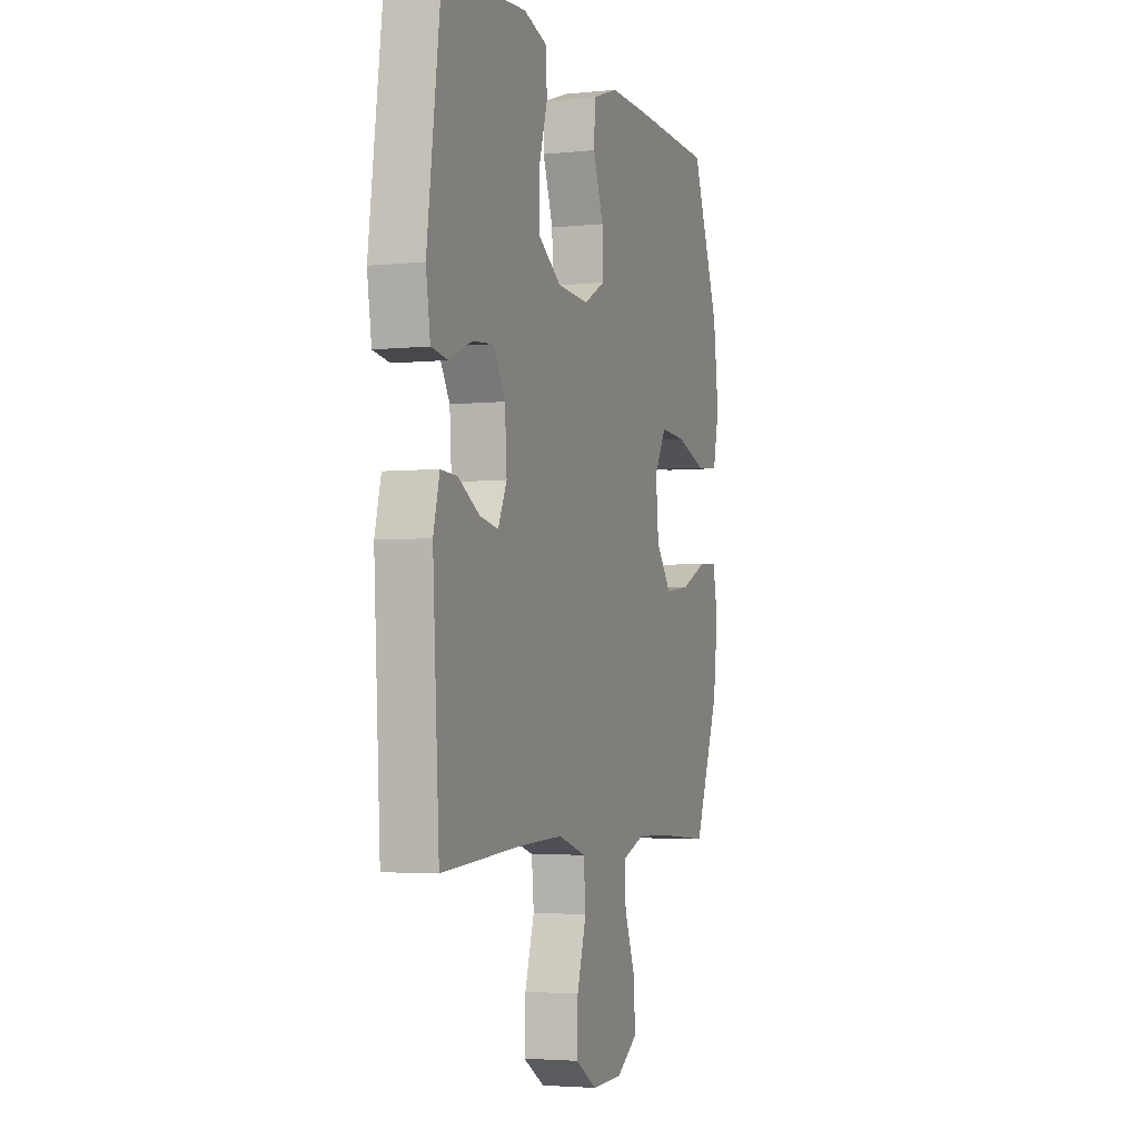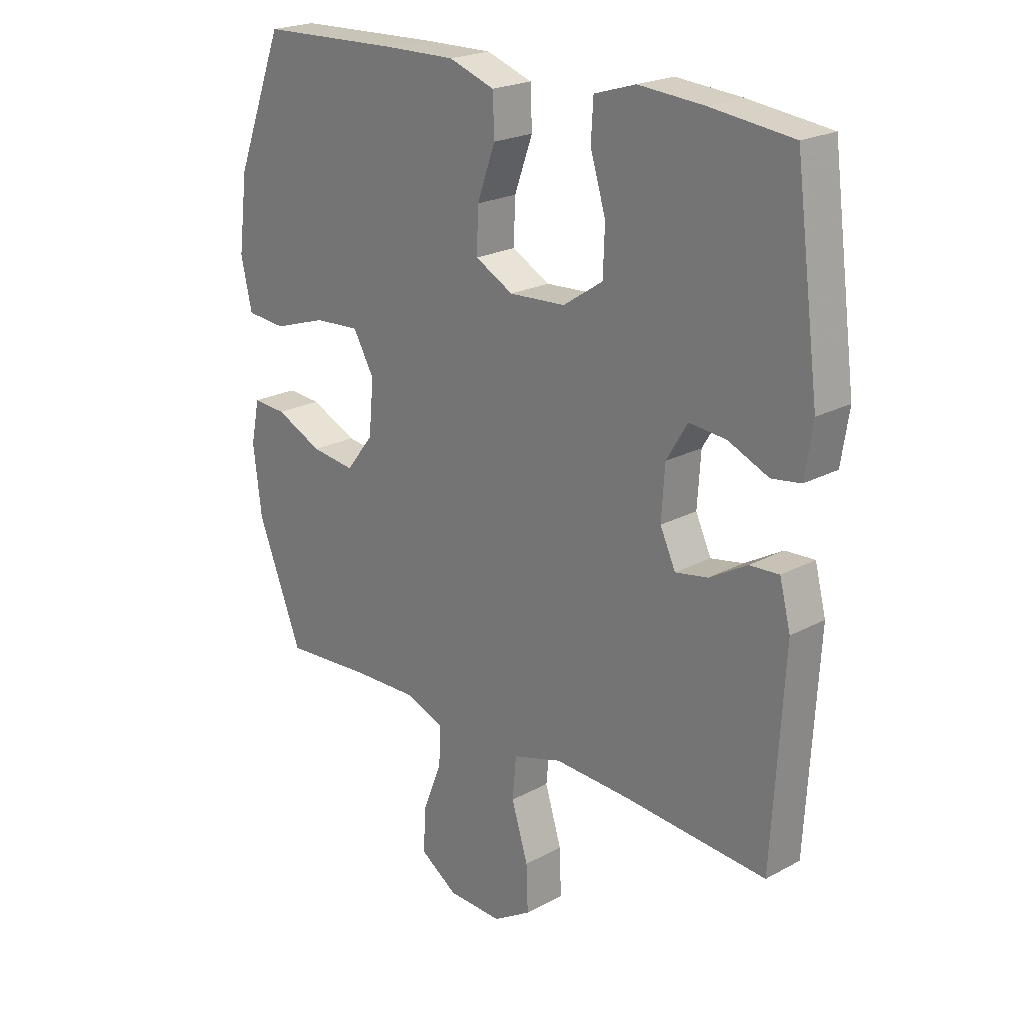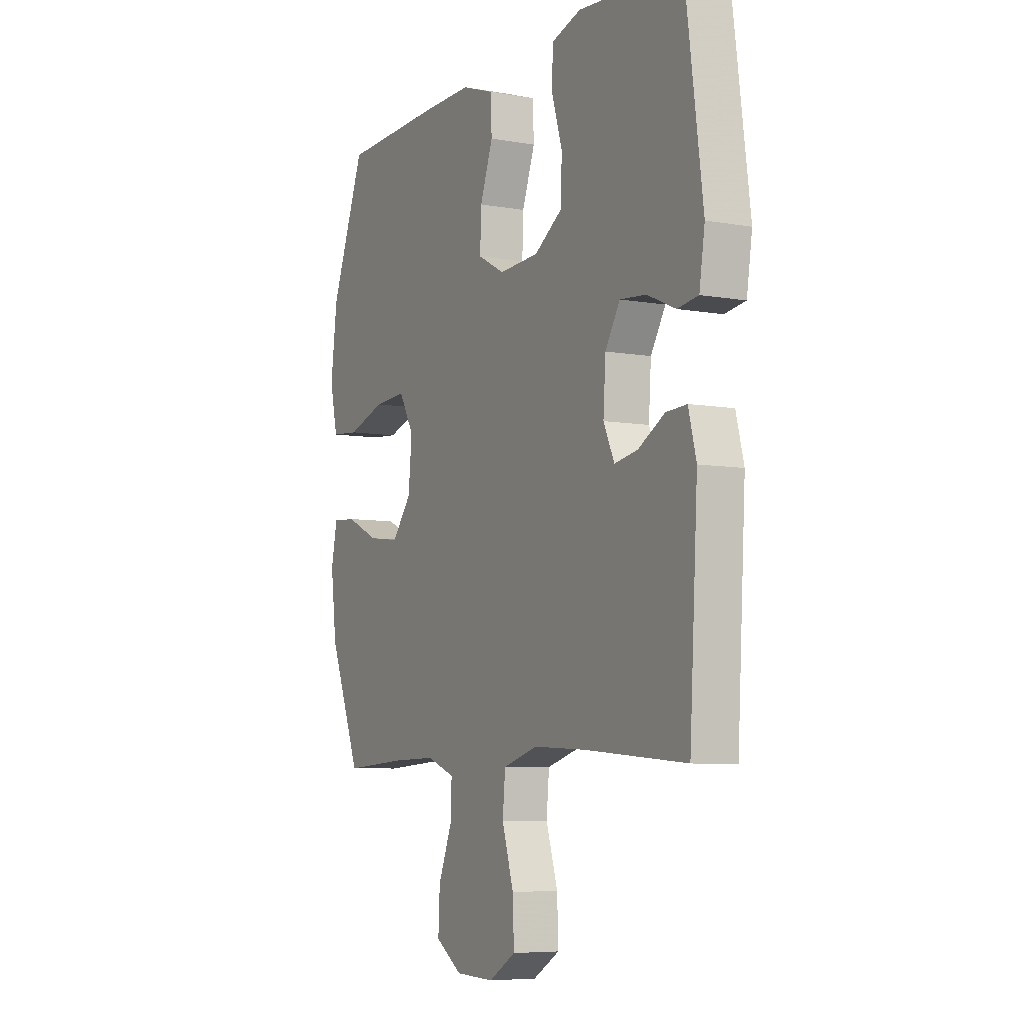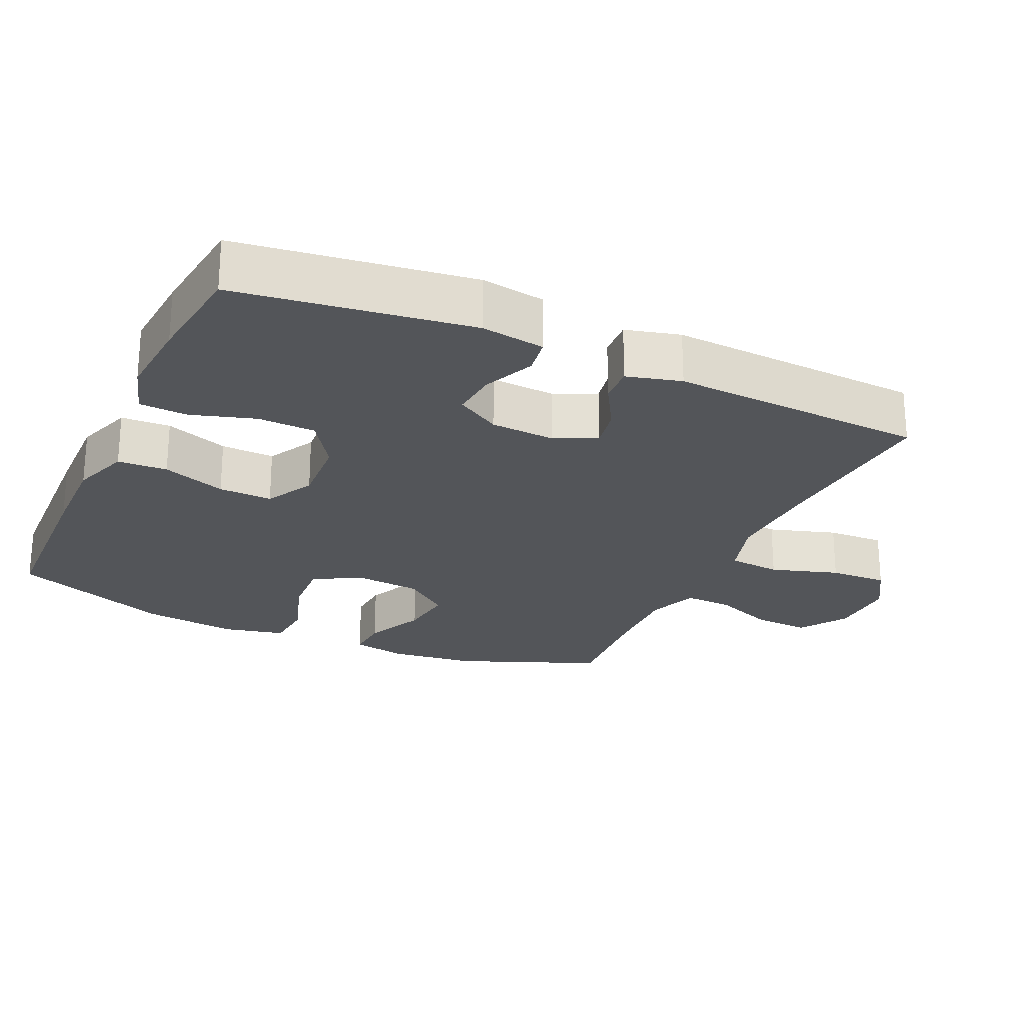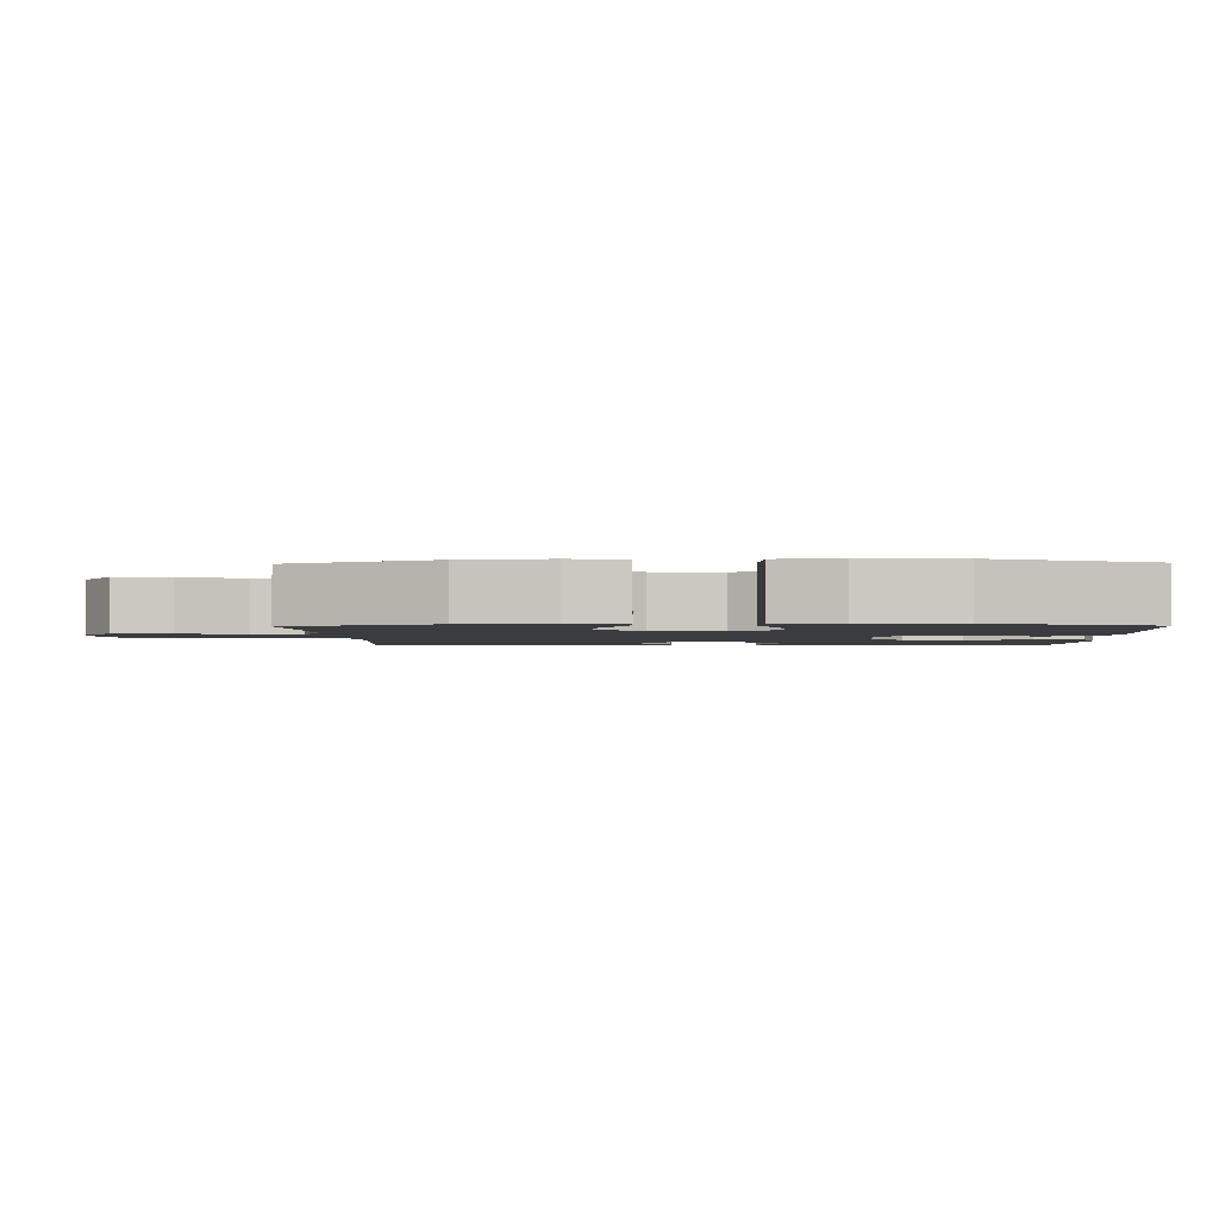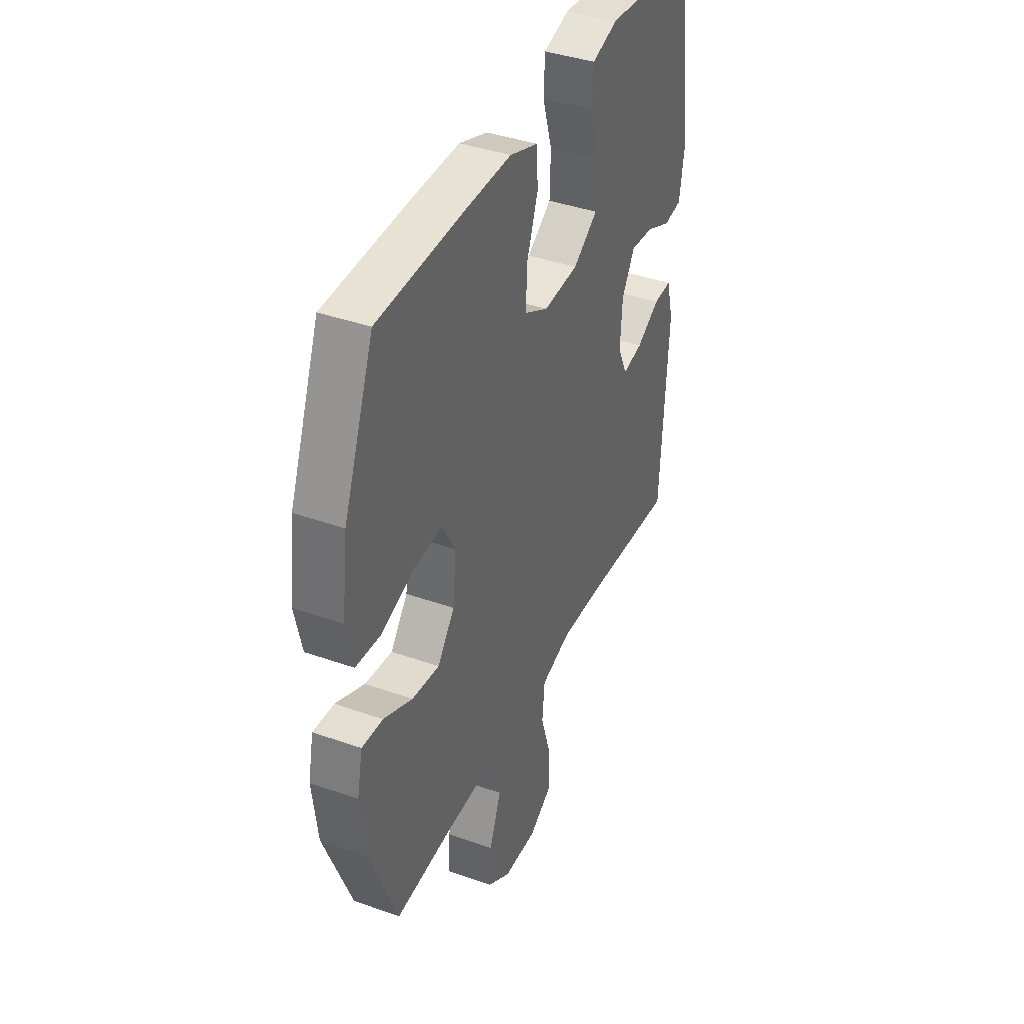
<metadata>
{"format":"obj","ext":"obj","renderer":"f3d","projection":"perspective","resolution":1024,"background":"white","views":[{"elev":-3.6,"azim":109.3,"up":"+Z"},{"elev":21.8,"azim":46.6,"up":"+Z"},{"elev":-6.6,"azim":62.1,"up":"+Z"},{"elev":-24.1,"azim":65.6,"up":"+Y"},{"elev":-2.0,"azim":-88.4,"up":"+Y"},{"elev":39.5,"azim":-66.2,"up":"+Z"}]}
</metadata>
<code>
v 0.5 0.07 0.5
v 0.544 0.07 0.166
v 0.53 0.07 0.075
v 0.477 0.07 0.067
v 0.404 0.07 0.099
v 0.337 0.07 0.105
v 0.299 0.07 0.042
v 0.293 0.07 -0.05
v 0.321 0.07 -0.11
v 0.38 0.07 -0.099
v 0.448 0.07 -0.06
v 0.501 0.07 -0.057
v 0.521 0.07 -0.135
v 0.5 0.07 -0.5
v 0.239 0.07 -0.48
v 0.104 0.07 -0.474
v 0.015 0.07 -0.501
v 0.008 0.07 -0.576
v 0.038 0.07 -0.673
v 0.041 0.07 -0.756
v -0.028 0.07 -0.798
v -0.127 0.07 -0.795
v -0.195 0.07 -0.75
v -0.191 0.07 -0.67
v -0.156 0.07 -0.582
v -0.153 0.07 -0.513
v -0.225 0.07 -0.486
v -0.34 0.07 -0.489
v -0.5 0.07 -0.5
v -0.581 0.07 -0.295
v -0.596 0.07 -0.172
v -0.58 0.07 -0.095
v -0.519 0.07 -0.099
v -0.434 0.07 -0.138
v -0.354 0.07 -0.148
v -0.304 0.07 -0.084
v -0.295 0.07 0.012
v -0.333 0.07 0.079
v -0.416 0.07 0.074
v -0.513 0.07 0.042
v -0.585 0.07 0.048
v -0.605 0.07 0.137
v -0.588 0.07 0.272
v -0.5 0.07 0.5
v -0.241 0.07 0.509
v -0.114 0.07 0.511
v -0.031 0.07 0.482
v -0.028 0.07 0.411
v -0.061 0.07 0.32
v -0.064 0.07 0.243
v 0.005 0.07 0.206
v 0.107 0.07 0.212
v 0.179 0.07 0.26
v 0.182 0.07 0.343
v 0.154 0.07 0.435
v 0.158 0.07 0.504
v 0.233 0.07 0.527
v 0.35 0.07 0.518
v 0.5 0 0.5
v 0.544 0 0.166
v 0.53 0 0.075
v 0.477 0 0.067
v 0.404 0 0.099
v 0.337 0 0.105
v 0.299 0 0.042
v 0.293 0 -0.05
v 0.321 0 -0.11
v 0.38 0 -0.099
v 0.448 0 -0.06
v 0.501 0 -0.057
v 0.521 0 -0.135
v 0.5 0 -0.5
v 0.239 0 -0.48
v 0.104 0 -0.474
v 0.015 0 -0.501
v 0.008 0 -0.576
v 0.038 0 -0.673
v 0.041 0 -0.756
v -0.028 0 -0.798
v -0.127 0 -0.795
v -0.195 0 -0.75
v -0.191 0 -0.67
v -0.156 0 -0.582
v -0.153 0 -0.513
v -0.225 0 -0.486
v -0.34 0 -0.489
v -0.5 0 -0.5
v -0.581 0 -0.295
v -0.596 0 -0.172
v -0.58 0 -0.095
v -0.519 0 -0.099
v -0.434 0 -0.138
v -0.354 0 -0.148
v -0.304 0 -0.084
v -0.295 0 0.012
v -0.333 0 0.079
v -0.416 0 0.074
v -0.513 0 0.042
v -0.585 0 0.048
v -0.605 0 0.137
v -0.588 0 0.272
v -0.5 0 0.5
v -0.241 0 0.509
v -0.114 0 0.511
v -0.031 0 0.482
v -0.028 0 0.411
v -0.061 0 0.32
v -0.064 0 0.243
v 0.005 0 0.206
v 0.107 0 0.212
v 0.179 0 0.26
v 0.182 0 0.343
v 0.154 0 0.435
v 0.158 0 0.504
v 0.233 0 0.527
v 0.35 0 0.518
f 54 55 56 57
f 53 54 57 58
f 46 47 48 49
f 46 49 50
f 45 46 50
f 44 45 50
f 43 44 50
f 42 43 50 51
f 39 40 41 42
f 38 39 42 51
f 31 32 33 34
f 31 34 35
f 28 29 30 31
f 27 28 31 35
f 26 27 35 36
f 22 23 24 25
f 22 25 26
f 21 22 26
f 18 19 20 21
f 17 18 21 26
f 16 17 26 36
f 12 13 14 15
f 10 11 12 15
f 9 10 15 16
f 8 9 16 36
f 2 3 4 5
f 2 5 6
f 53 58 1 2
f 52 53 2 6
f 37 38 51 52
f 37 52 6 7
f 7 8 36 37
f 115 114 113 112
f 116 115 112 111
f 107 106 105 104
f 108 107 104
f 108 104 103
f 108 103 102
f 108 102 101
f 109 108 101 100
f 100 99 98 97
f 109 100 97 96
f 92 91 90 89
f 93 92 89
f 89 88 87 86
f 93 89 86 85
f 94 93 85 84
f 83 82 81 80
f 84 83 80
f 84 80 79
f 79 78 77 76
f 84 79 76 75
f 94 84 75 74
f 73 72 71 70
f 73 70 69 68
f 74 73 68 67
f 94 74 67 66
f 63 62 61 60
f 64 63 60
f 60 59 116 111
f 64 60 111 110
f 110 109 96 95
f 65 64 110 95
f 95 94 66 65
f 1 59 60 2
f 2 60 61 3
f 3 61 62 4
f 4 62 63 5
f 5 63 64 6
f 6 64 65 7
f 7 65 66 8
f 8 66 67 9
f 9 67 68 10
f 10 68 69 11
f 11 69 70 12
f 12 70 71 13
f 13 71 72 14
f 14 72 73 15
f 15 73 74 16
f 16 74 75 17
f 17 75 76 18
f 18 76 77 19
f 19 77 78 20
f 20 78 79 21
f 21 79 80 22
f 22 80 81 23
f 23 81 82 24
f 24 82 83 25
f 25 83 84 26
f 26 84 85 27
f 27 85 86 28
f 28 86 87 29
f 29 87 88 30
f 30 88 89 31
f 31 89 90 32
f 32 90 91 33
f 33 91 92 34
f 34 92 93 35
f 35 93 94 36
f 36 94 95 37
f 37 95 96 38
f 38 96 97 39
f 39 97 98 40
f 40 98 99 41
f 41 99 100 42
f 42 100 101 43
f 43 101 102 44
f 44 102 103 45
f 45 103 104 46
f 46 104 105 47
f 47 105 106 48
f 48 106 107 49
f 49 107 108 50
f 50 108 109 51
f 51 109 110 52
f 52 110 111 53
f 53 111 112 54
f 54 112 113 55
f 55 113 114 56
f 56 114 115 57
f 57 115 116 58
f 58 116 59 1

</code>
